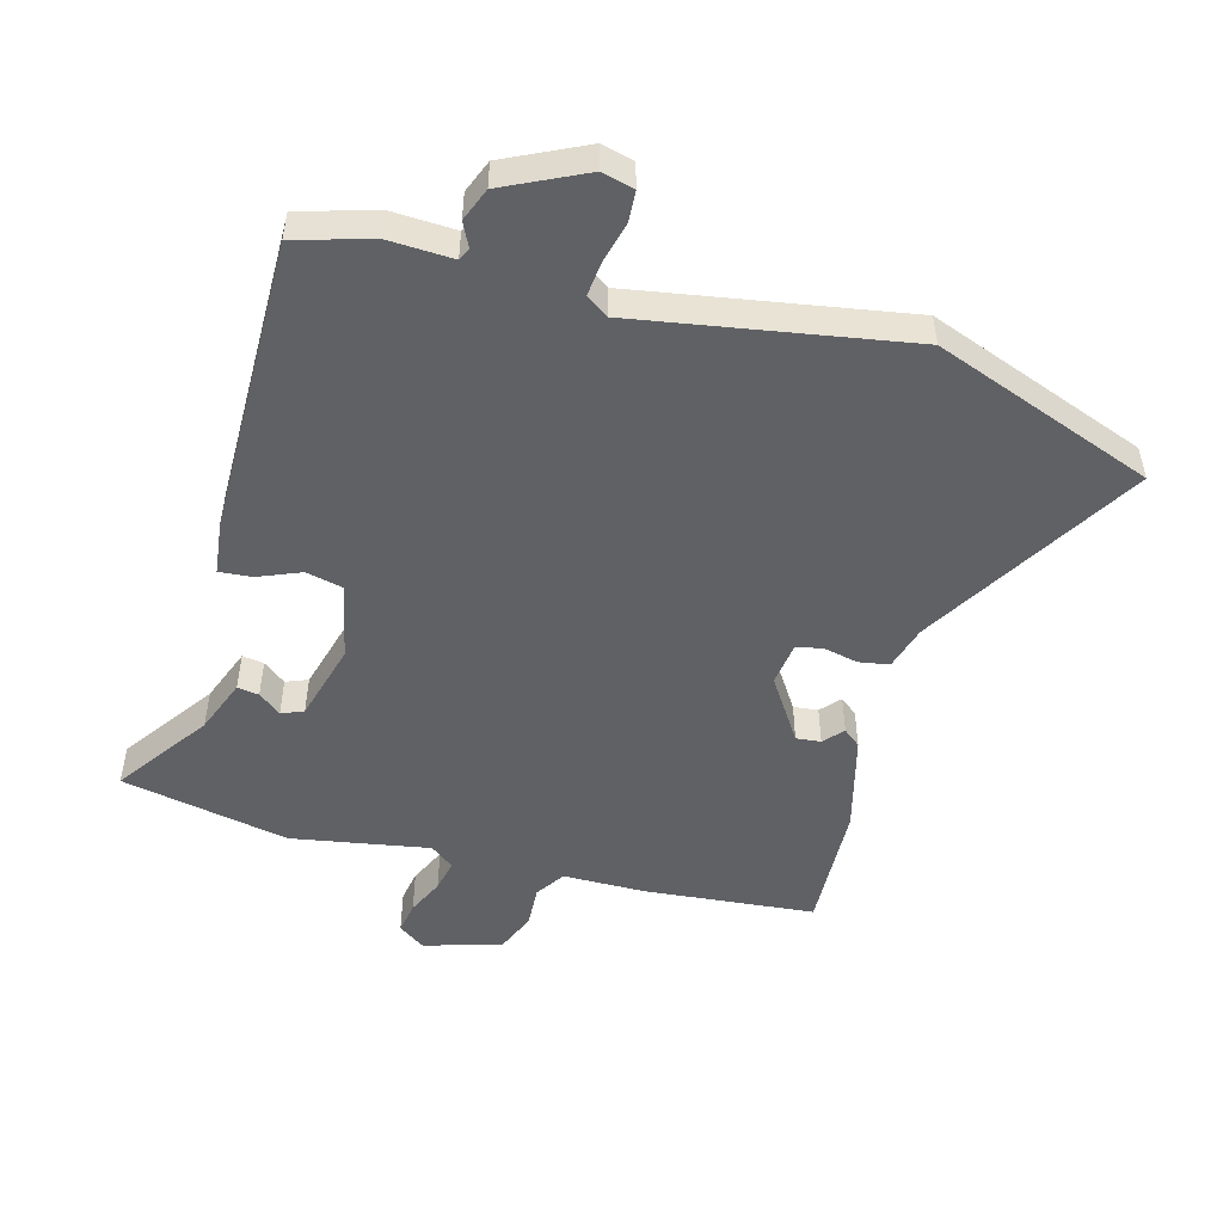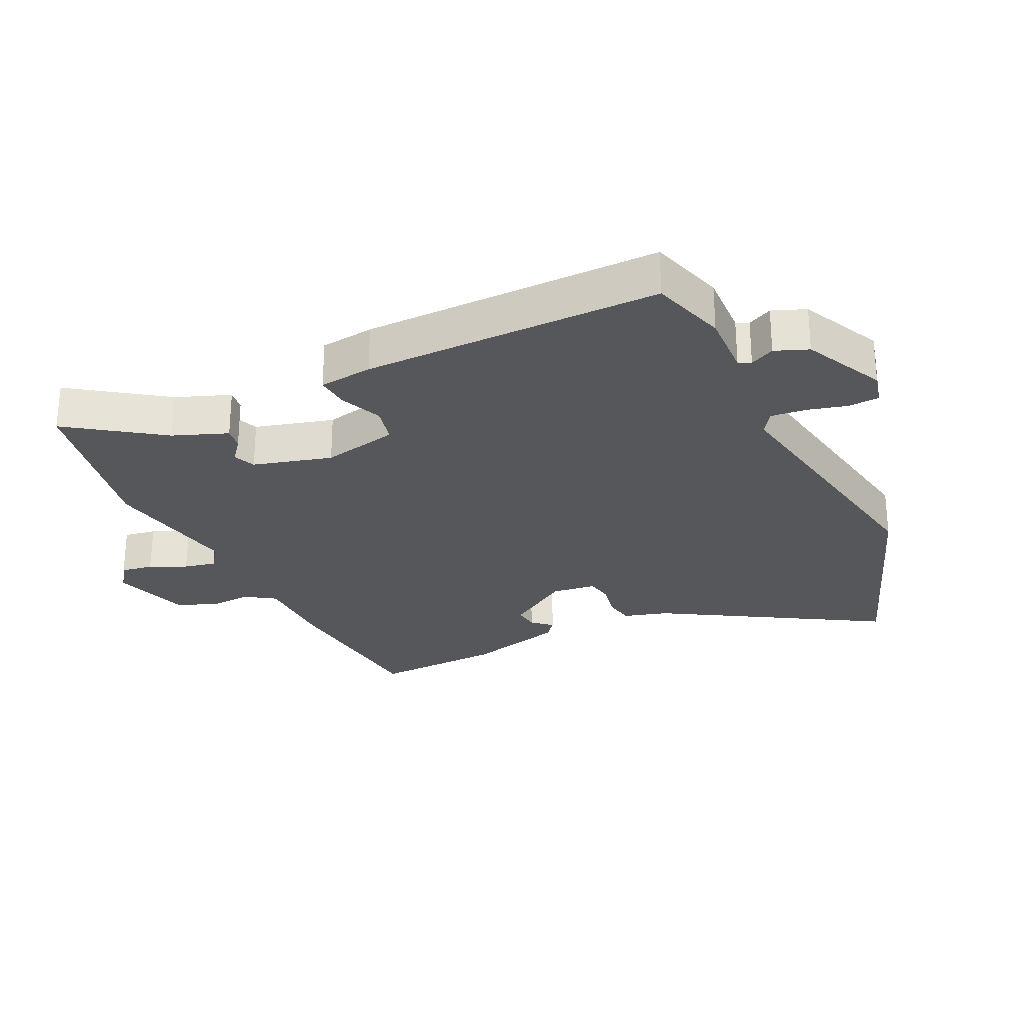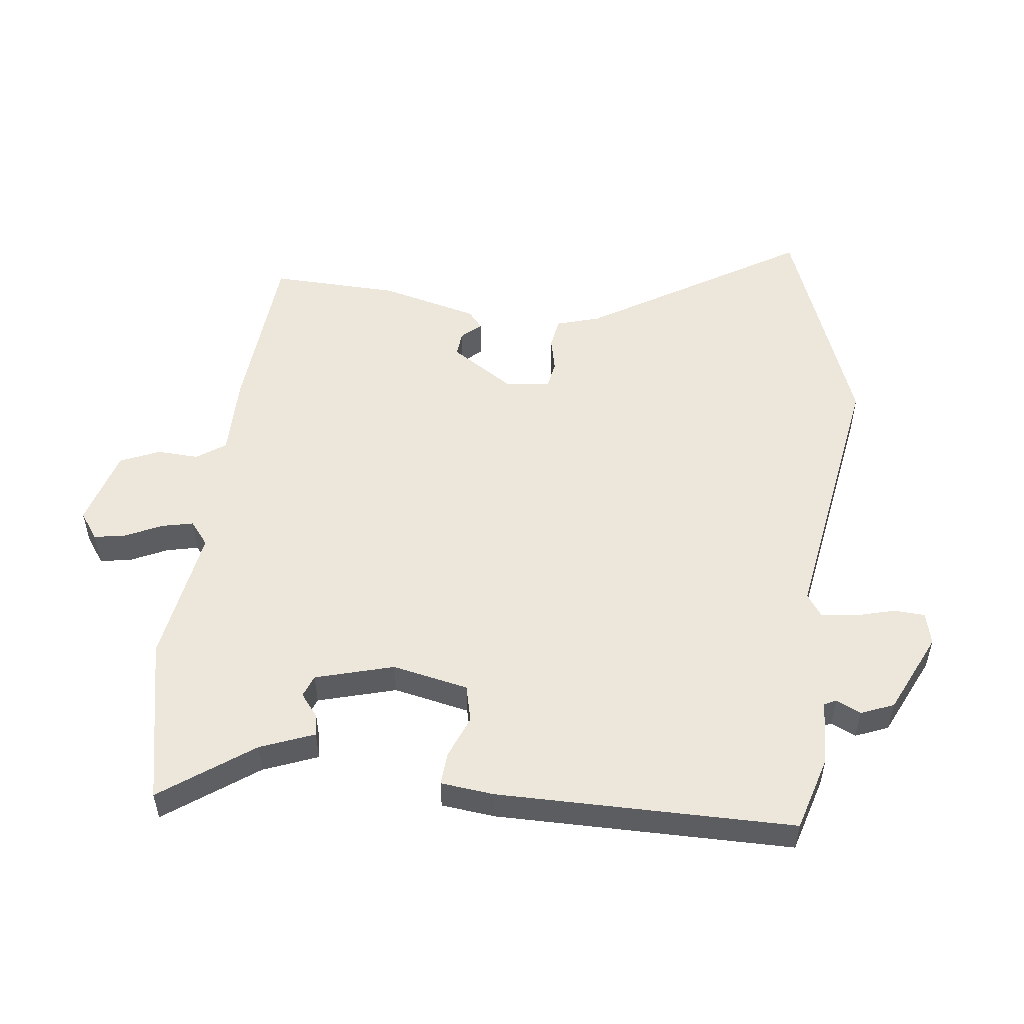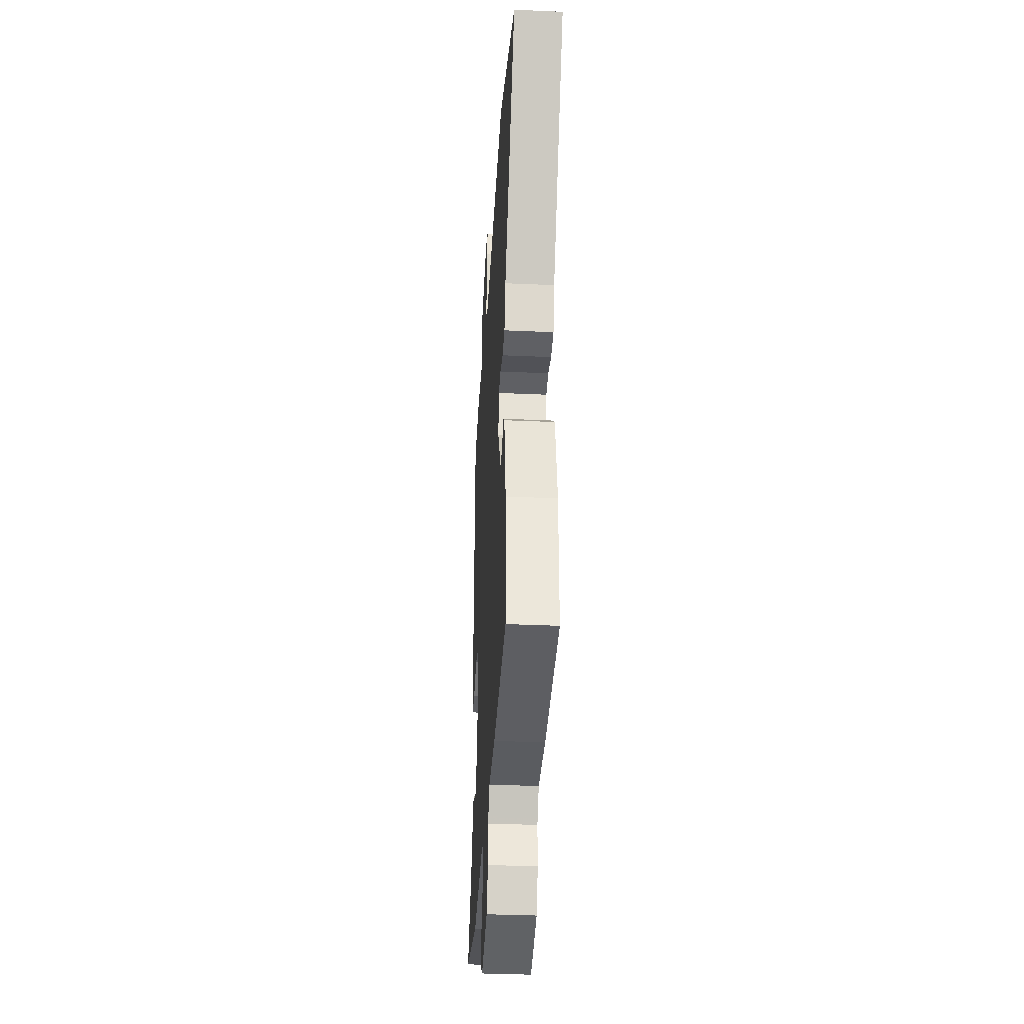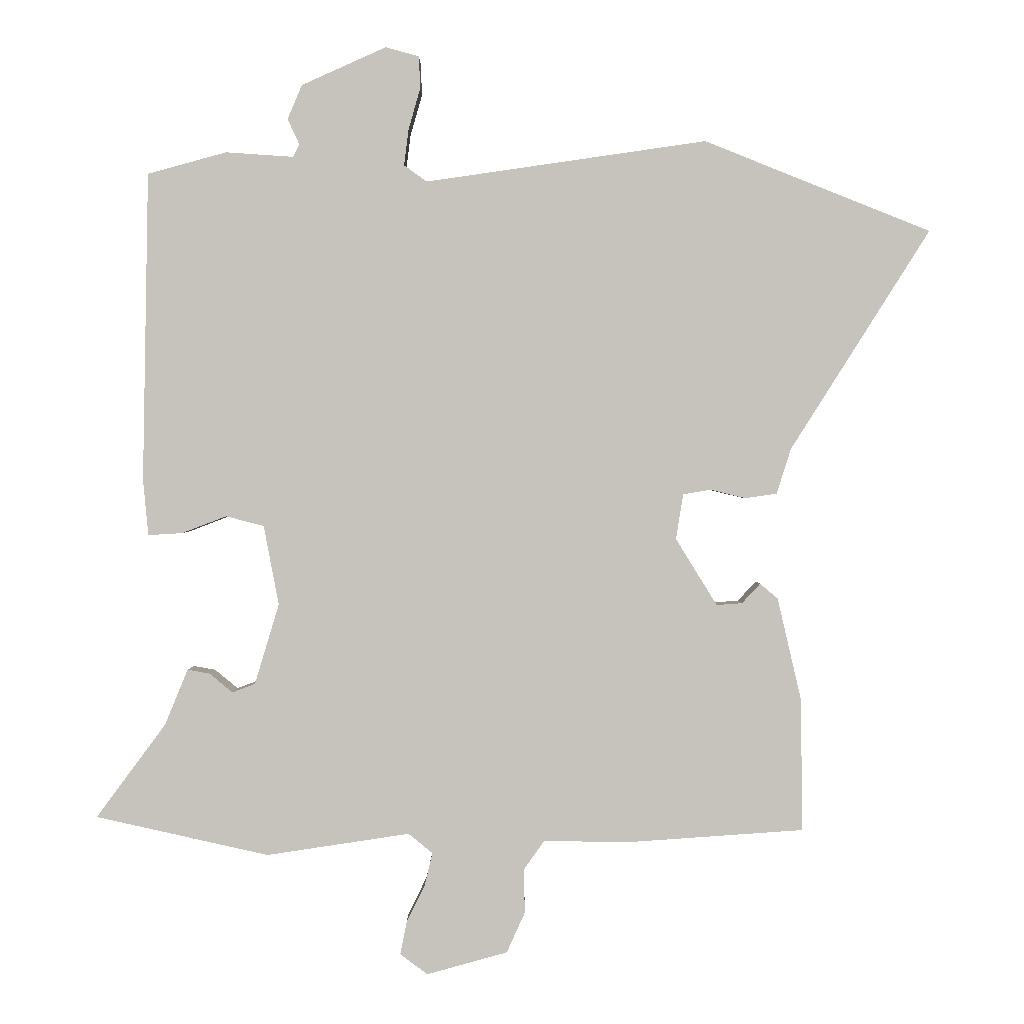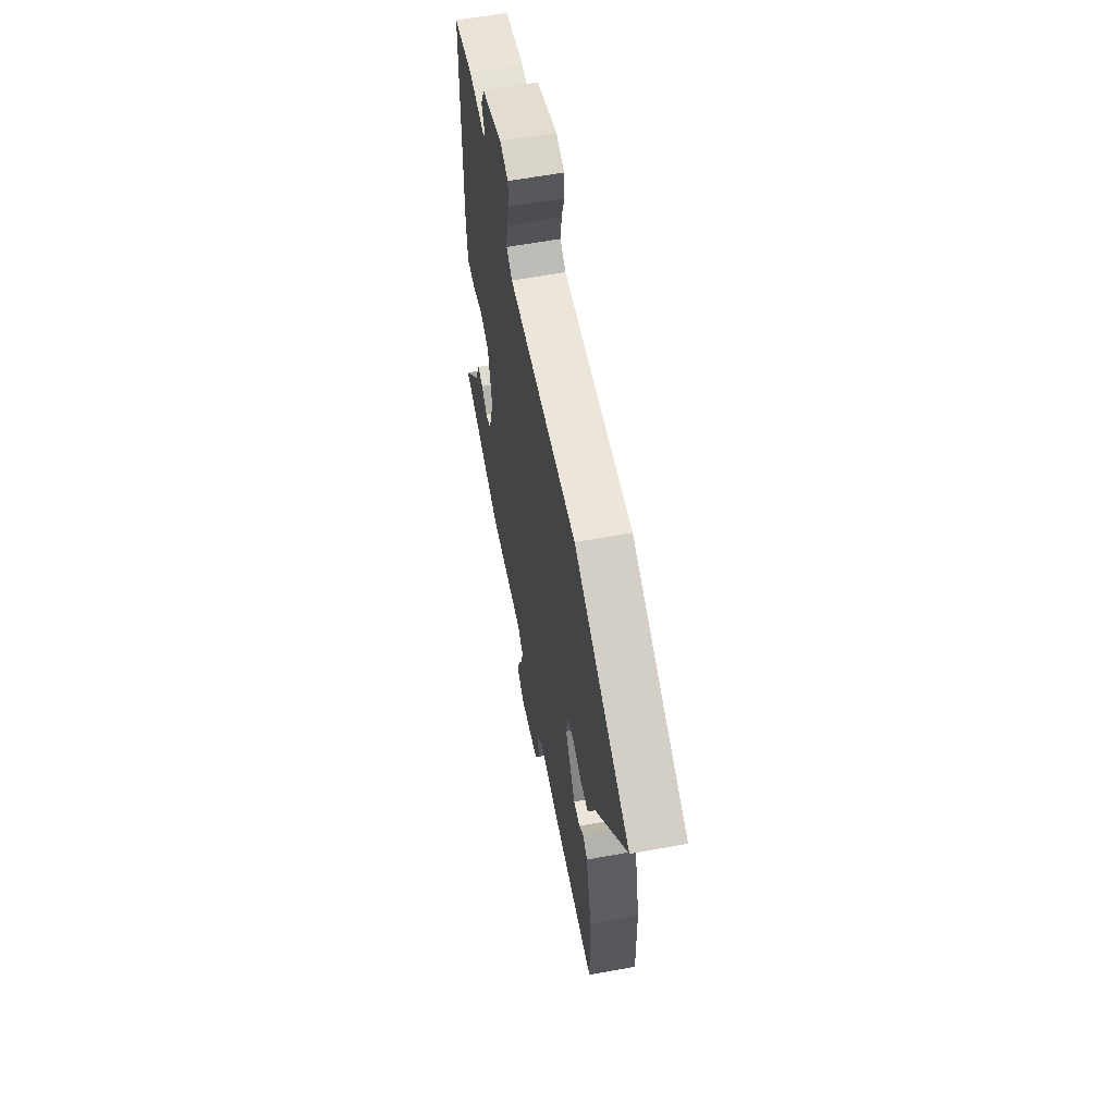
<metadata>
{"format":"obj","ext":"obj","renderer":"f3d","projection":"perspective","resolution":1024,"background":"white","views":[{"elev":-50.2,"azim":-14.0,"up":"+Y"},{"elev":-27.4,"azim":-63.0,"up":"+Y"},{"elev":53.2,"azim":-82.2,"up":"+Y"},{"elev":-35.0,"azim":86.6,"up":"+Z"},{"elev":1.1,"azim":0.1,"up":"+Z"},{"elev":60.8,"azim":79.4,"up":"+Z"}]}
</metadata>
<code>
v -0.338 0.07 -0.536
v -0.602 0.07 -0.477
v -0.496 0.07 -0.334
v -0.461 0.07 -0.249
v -0.427 0.07 -0.255
v -0.392 0.07 -0.284
v -0.357 0.07 -0.271
v -0.32 0.07 -0.148
v -0.343 0.07 -0.027
v -0.401 0.07 -0.012
v -0.469 0.07 -0.038
v -0.521 0.07 -0.041
v -0.529 0.07 0.044
v -0.52 0.07 0.515
v -0.4 0.07 0.548
v -0.297 0.07 0.541
v -0.287 0.07 0.56
v -0.305 0.07 0.599
v -0.283 0.07 0.651
v -0.154 0.07 0.709
v -0.103 0.07 0.695
v -0.101 0.07 0.646
v -0.119 0.07 0.583
v -0.126 0.07 0.528
v -0.091 0.07 0.503
v 0.337 0.07 0.565
v 0.682 0.07 0.427
v 0.47 0.07 0.092
v 0.448 0.07 0.023
v 0.4 0.07 0.016
v 0.346 0.07 0.029
v 0.304 0.07 0.022
v 0.293 0.07 -0.047
v 0.356 0.07 -0.149
v 0.395 0.07 -0.146
v 0.423 0.07 -0.116
v 0.45 0.07 -0.139
v 0.486 0.07 -0.294
v 0.489 0.07 -0.497
v 0.219 0.07 -0.516
v 0.09 0.07 -0.514
v 0.058 0.07 -0.559
v 0.06 0.07 -0.625
v 0.032 0.07 -0.687
v -0.091 0.07 -0.721
v -0.133 0.07 -0.69
v -0.123 0.07 -0.64
v -0.095 0.07 -0.583
v -0.083 0.07 -0.533
v -0.12 0.07 -0.503
v -0.338 0 -0.536
v -0.602 0 -0.477
v -0.496 0 -0.334
v -0.461 0 -0.249
v -0.427 0 -0.255
v -0.392 0 -0.284
v -0.357 0 -0.271
v -0.32 0 -0.148
v -0.343 0 -0.027
v -0.401 0 -0.012
v -0.469 0 -0.038
v -0.521 0 -0.041
v -0.529 0 0.044
v -0.52 0 0.515
v -0.4 0 0.548
v -0.297 0 0.541
v -0.287 0 0.56
v -0.305 0 0.599
v -0.283 0 0.651
v -0.154 0 0.709
v -0.103 0 0.695
v -0.101 0 0.646
v -0.119 0 0.583
v -0.126 0 0.528
v -0.091 0 0.503
v 0.337 0 0.565
v 0.682 0 0.427
v 0.47 0 0.092
v 0.448 0 0.023
v 0.4 0 0.016
v 0.346 0 0.029
v 0.304 0 0.022
v 0.293 0 -0.047
v 0.356 0 -0.149
v 0.395 0 -0.146
v 0.423 0 -0.116
v 0.45 0 -0.139
v 0.486 0 -0.294
v 0.489 0 -0.497
v 0.219 0 -0.516
v 0.09 0 -0.514
v 0.058 0 -0.559
v 0.06 0 -0.625
v 0.032 0 -0.687
v -0.091 0 -0.721
v -0.133 0 -0.69
v -0.123 0 -0.64
v -0.095 0 -0.583
v -0.083 0 -0.533
v -0.12 0 -0.503
f 45 46 47 48
f 45 48 49
f 42 43 44 45
f 41 42 45 49
f 38 39 40 41
f 38 41 49 50
f 35 36 37 38
f 34 35 38 50
f 28 29 30 31
f 28 31 32
f 25 26 27 28
f 24 25 28 32
f 20 21 22 23
f 20 23 24
f 17 18 19 20
f 16 17 20 24
f 10 11 12 13
f 9 10 13 14
f 3 4 5 6
f 3 6 7
f 2 3 7
f 1 2 7
f 33 34 50 1
f 9 14 15 16
f 8 9 16 24
f 33 1 7 8
f 8 24 32 33
f 98 97 96 95
f 99 98 95
f 95 94 93 92
f 99 95 92 91
f 91 90 89 88
f 100 99 91 88
f 88 87 86 85
f 100 88 85 84
f 81 80 79 78
f 82 81 78
f 78 77 76 75
f 82 78 75 74
f 73 72 71 70
f 74 73 70
f 70 69 68 67
f 74 70 67 66
f 63 62 61 60
f 64 63 60 59
f 56 55 54 53
f 57 56 53
f 57 53 52
f 57 52 51
f 51 100 84 83
f 66 65 64 59
f 74 66 59 58
f 58 57 51 83
f 83 82 74 58
f 1 51 52 2
f 2 52 53 3
f 3 53 54 4
f 4 54 55 5
f 5 55 56 6
f 6 56 57 7
f 7 57 58 8
f 8 58 59 9
f 9 59 60 10
f 10 60 61 11
f 11 61 62 12
f 12 62 63 13
f 13 63 64 14
f 14 64 65 15
f 15 65 66 16
f 16 66 67 17
f 17 67 68 18
f 18 68 69 19
f 19 69 70 20
f 20 70 71 21
f 21 71 72 22
f 22 72 73 23
f 23 73 74 24
f 24 74 75 25
f 25 75 76 26
f 26 76 77 27
f 27 77 78 28
f 28 78 79 29
f 29 79 80 30
f 30 80 81 31
f 31 81 82 32
f 32 82 83 33
f 33 83 84 34
f 34 84 85 35
f 35 85 86 36
f 36 86 87 37
f 37 87 88 38
f 38 88 89 39
f 39 89 90 40
f 40 90 91 41
f 41 91 92 42
f 42 92 93 43
f 43 93 94 44
f 44 94 95 45
f 45 95 96 46
f 46 96 97 47
f 47 97 98 48
f 48 98 99 49
f 49 99 100 50
f 50 100 51 1

</code>
